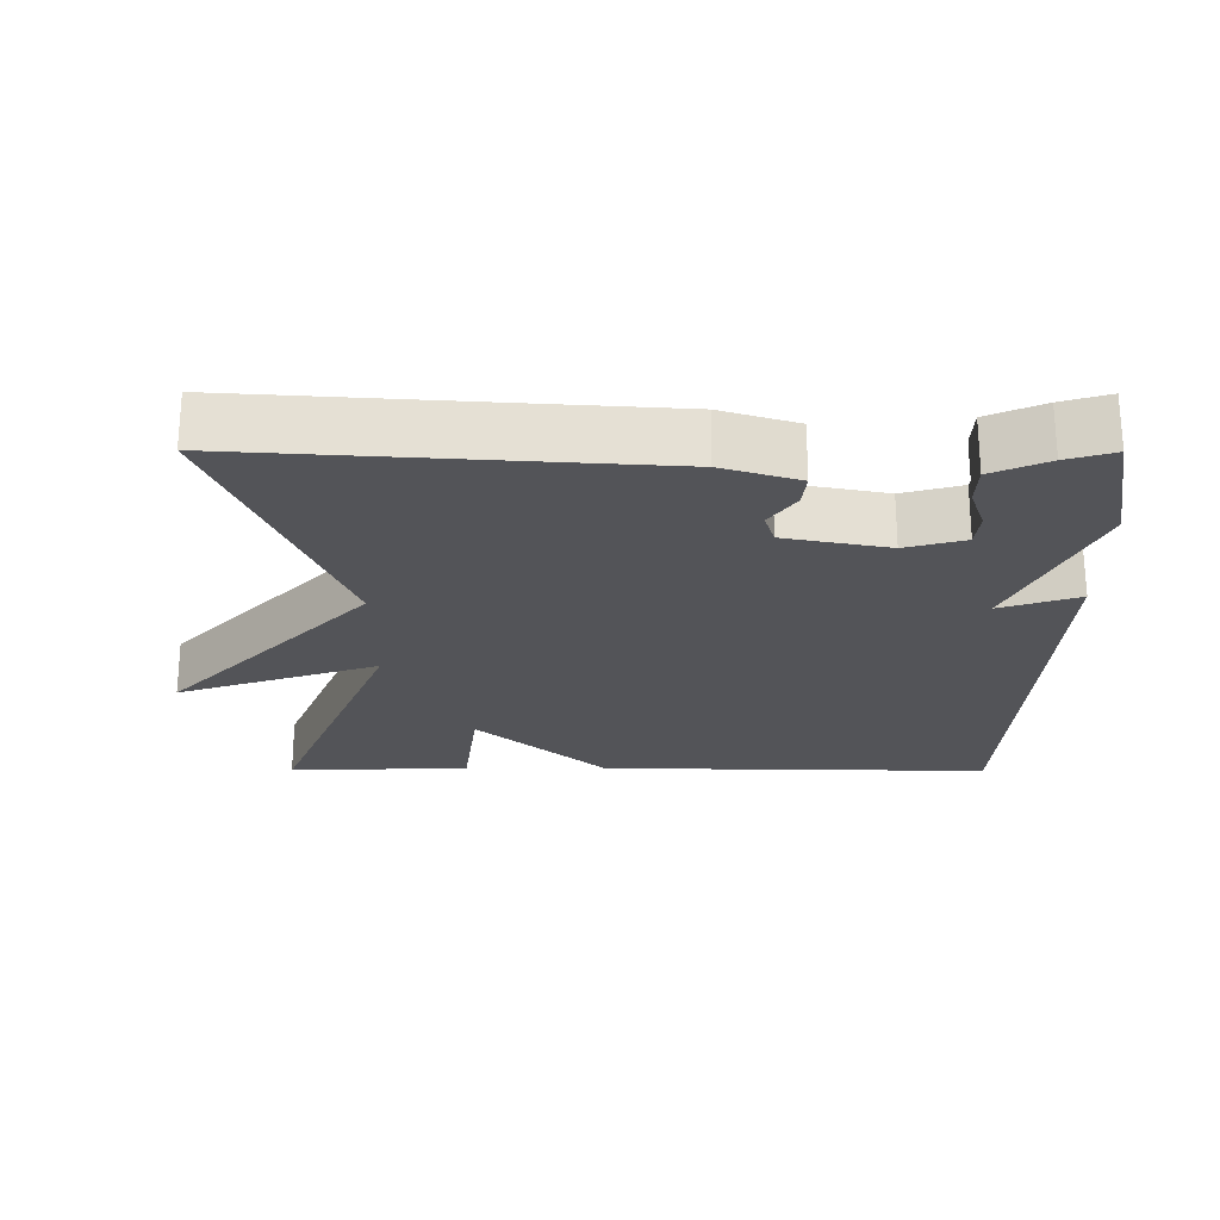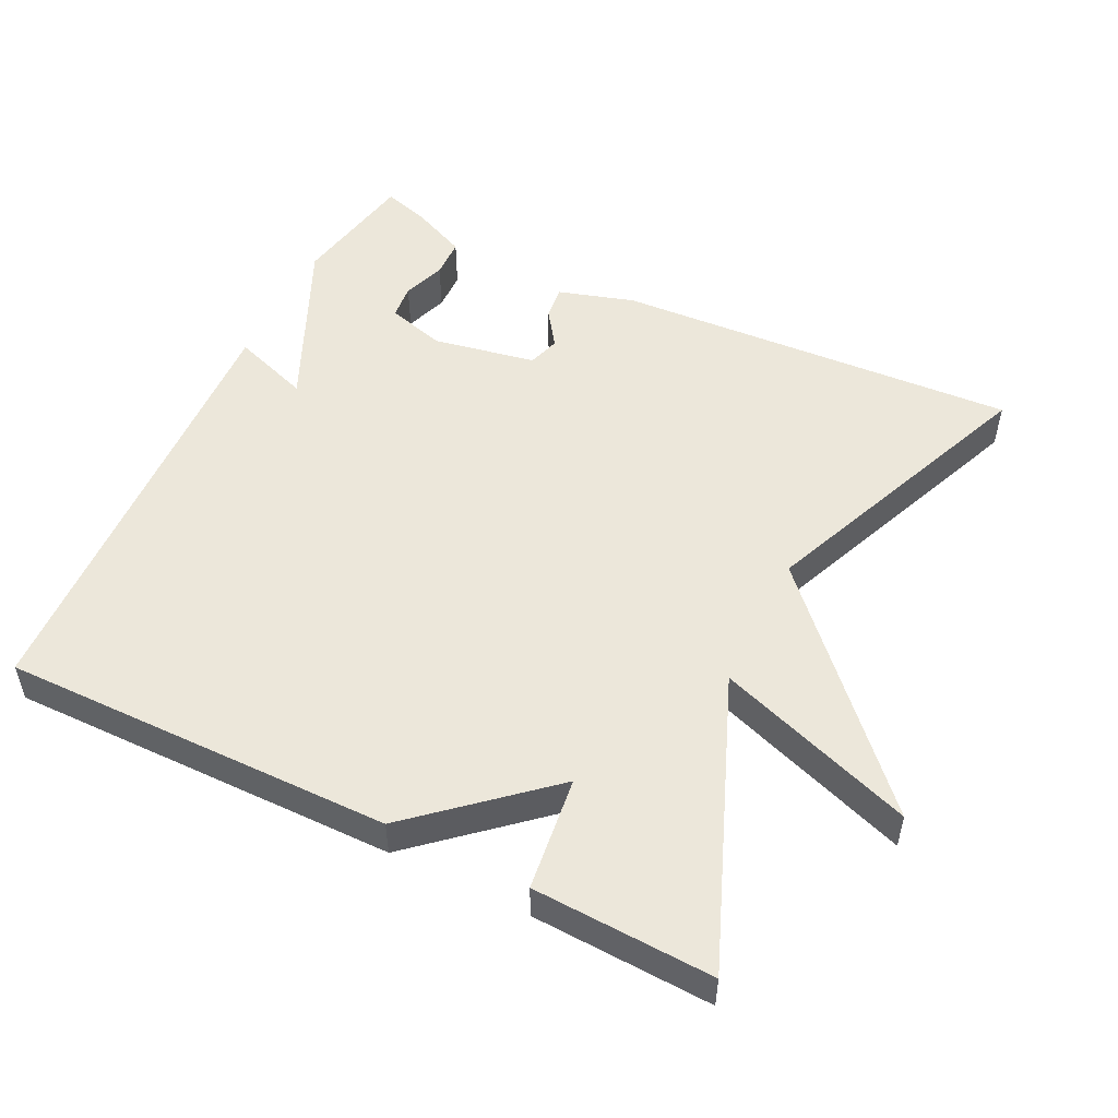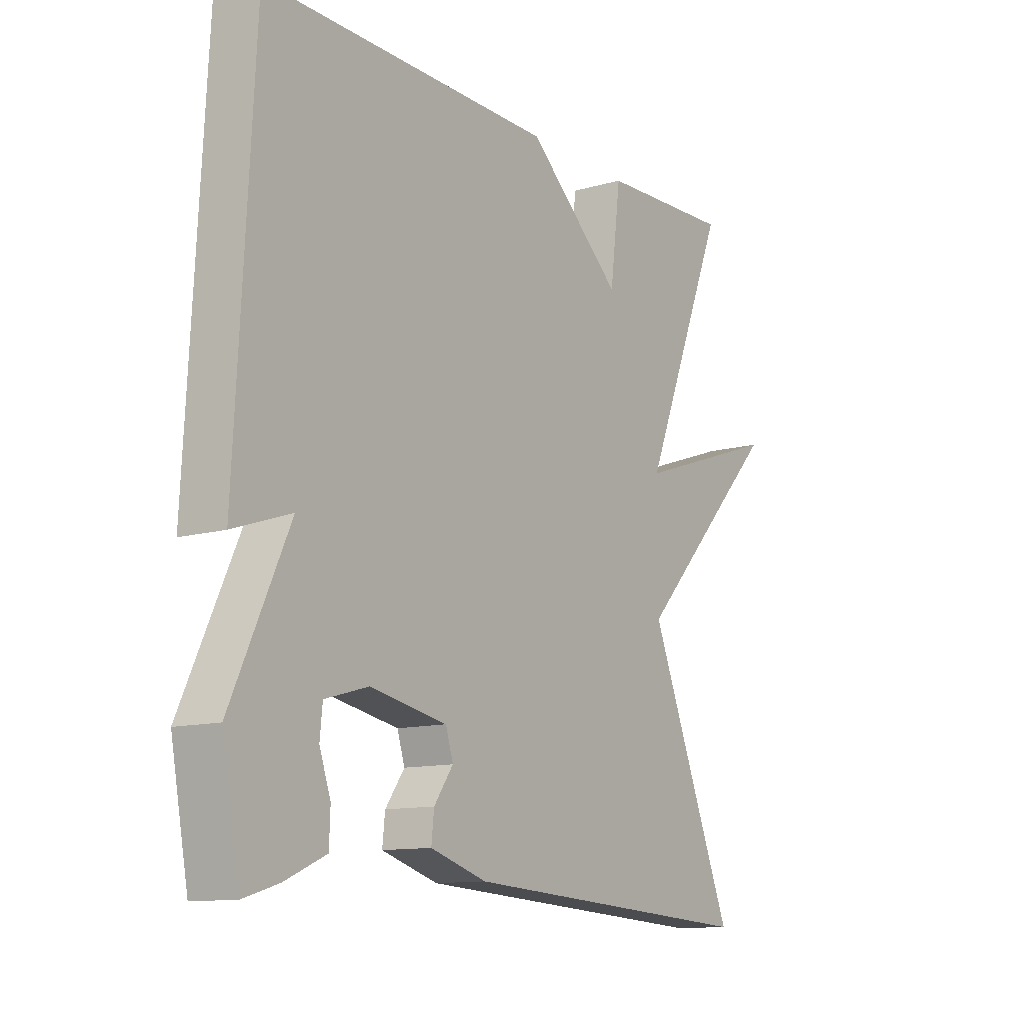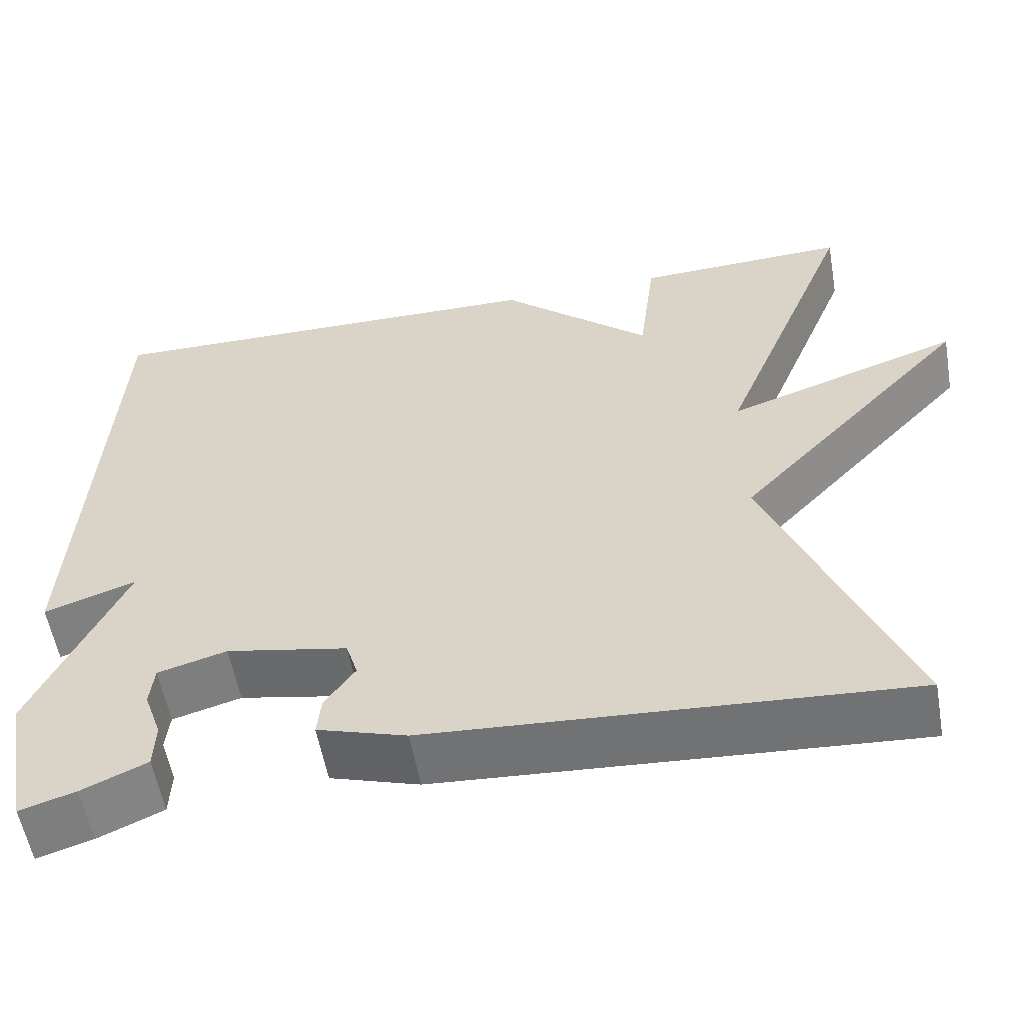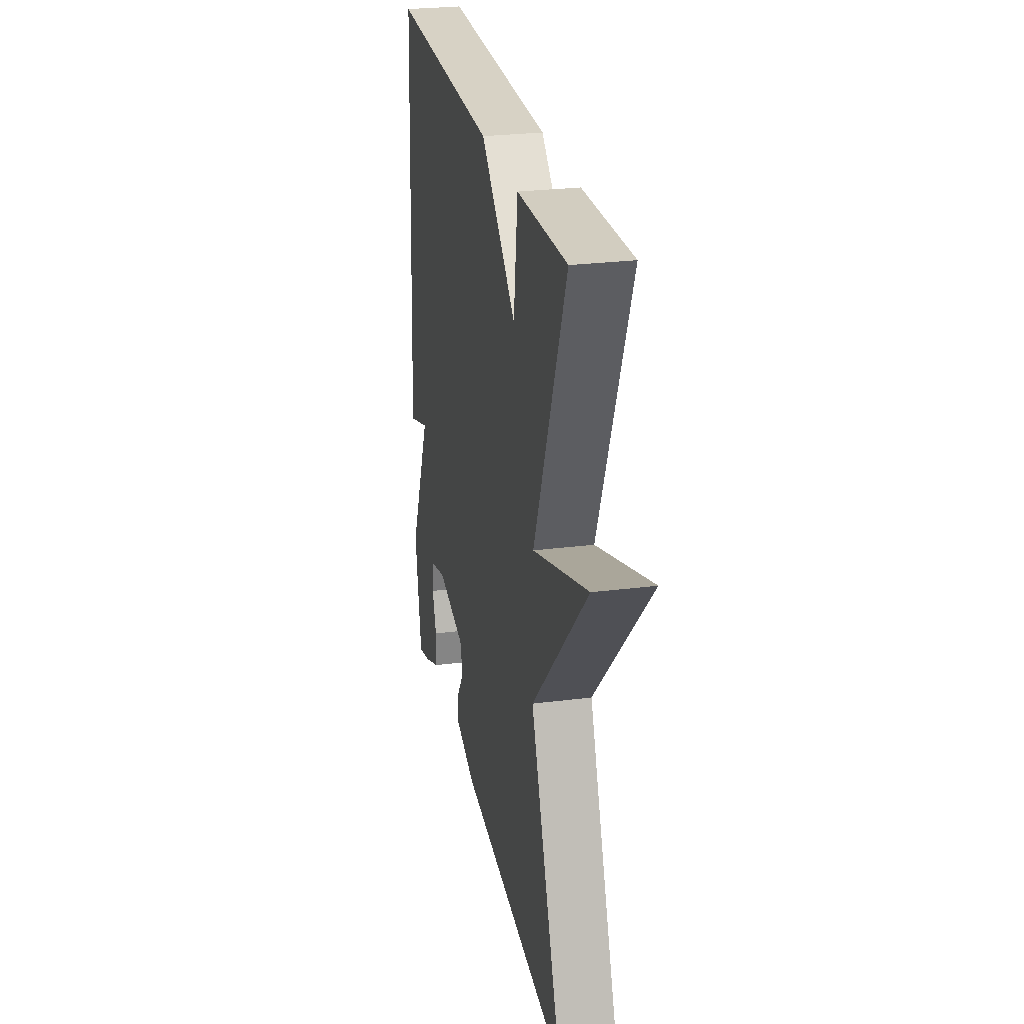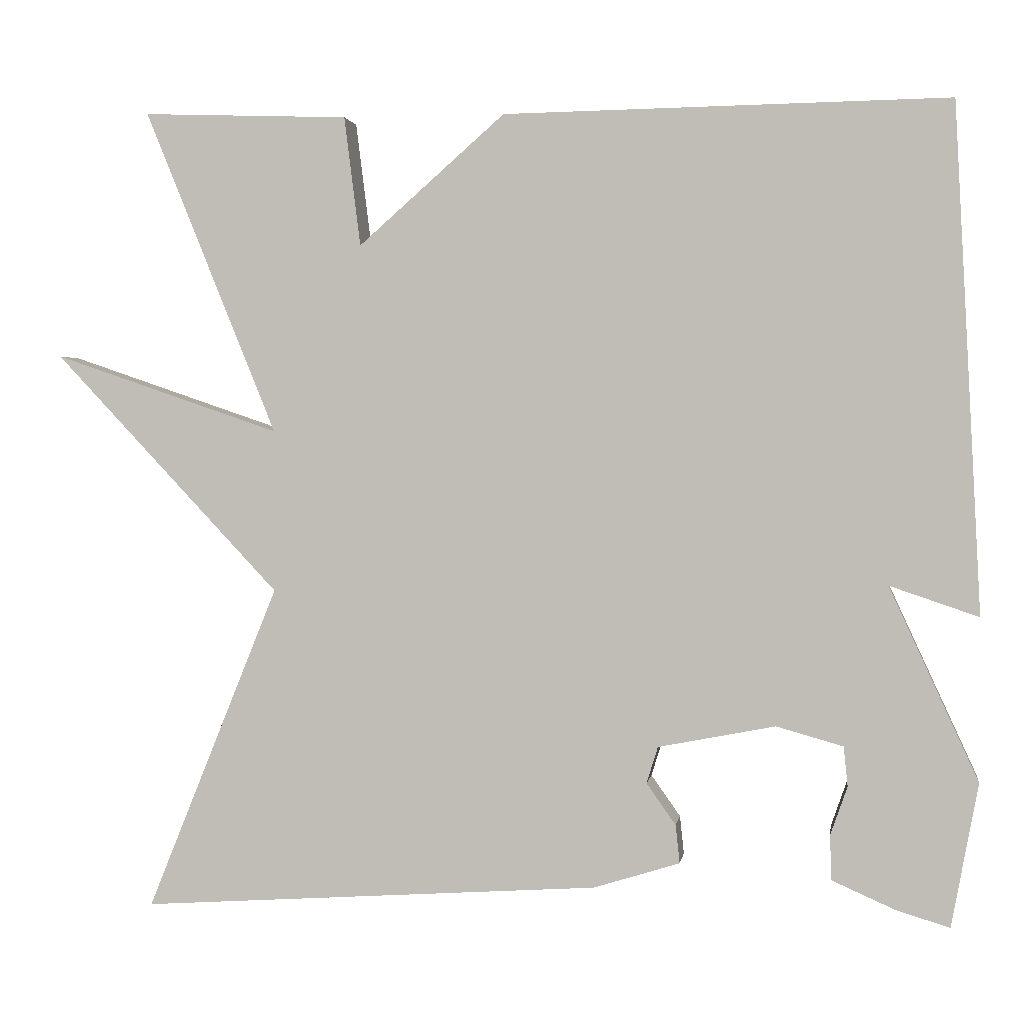
<metadata>
{"format":"obj","ext":"obj","renderer":"f3d","projection":"perspective","resolution":1024,"background":"white","views":[{"elev":-23.6,"azim":179.8,"up":"+Y"},{"elev":52.0,"azim":26.5,"up":"+Y"},{"elev":-11.9,"azim":-55.7,"up":"+Z"},{"elev":-56.5,"azim":10.0,"up":"+Z"},{"elev":26.6,"azim":78.7,"up":"+Z"},{"elev":1.8,"azim":-171.6,"up":"+Z"}]}
</metadata>
<code>
v -0.5 0.07 -0.5
v -0.533 0.07 -0.323
v -0.424 0.07 -0.086
v -0.533 0.07 -0.123
v -0.5 0.07 0.5
v 0.047 0.07 0.491
v 0.227 0.07 0.332
v 0.247 0.07 0.491
v 0.5 0.07 0.5
v 0.338 0.07 0.101
v 0.616 0.07 0.196
v 0.338 0.07 -0.099
v 0.5 0.07 -0.5
v -0.066 0.07 -0.463
v -0.172 0.07 -0.43
v -0.167 0.07 -0.383
v -0.131 0.07 -0.332
v -0.145 0.07 -0.287
v -0.289 0.07 -0.259
v -0.371 0.07 -0.282
v -0.376 0.07 -0.331
v -0.355 0.07 -0.391
v -0.357 0.07 -0.446
v -0.434 0.07 -0.48
v -0.5 0 -0.5
v -0.533 0 -0.323
v -0.424 0 -0.086
v -0.533 0 -0.123
v -0.5 0 0.5
v 0.047 0 0.491
v 0.227 0 0.332
v 0.247 0 0.491
v 0.5 0 0.5
v 0.338 0 0.101
v 0.616 0 0.196
v 0.338 0 -0.099
v 0.5 0 -0.5
v -0.066 0 -0.463
v -0.172 0 -0.43
v -0.167 0 -0.383
v -0.131 0 -0.332
v -0.145 0 -0.287
v -0.289 0 -0.259
v -0.371 0 -0.282
v -0.376 0 -0.331
v -0.355 0 -0.391
v -0.357 0 -0.446
v -0.434 0 -0.48
f 24 1 2
f 23 24 2
f 22 23 2
f 21 22 2
f 20 21 2 3
f 19 20 3
f 18 19 3
f 15 16 17
f 14 15 17
f 13 14 17
f 12 13 17
f 12 17 18
f 11 12 18
f 10 11 18
f 7 8 9 10
f 7 10 18 3
f 5 6 7
f 4 5 7
f 3 4 7
f 26 25 48
f 26 48 47
f 26 47 46
f 26 46 45
f 27 26 45 44
f 27 44 43
f 27 43 42
f 41 40 39
f 41 39 38
f 41 38 37
f 41 37 36
f 42 41 36
f 42 36 35
f 42 35 34
f 34 33 32 31
f 27 42 34 31
f 31 30 29
f 31 29 28
f 31 28 27
f 1 25 26 2
f 2 26 27 3
f 3 27 28 4
f 4 28 29 5
f 5 29 30 6
f 6 30 31 7
f 7 31 32 8
f 8 32 33 9
f 9 33 34 10
f 10 34 35 11
f 11 35 36 12
f 12 36 37 13
f 13 37 38 14
f 14 38 39 15
f 15 39 40 16
f 16 40 41 17
f 17 41 42 18
f 18 42 43 19
f 19 43 44 20
f 20 44 45 21
f 21 45 46 22
f 22 46 47 23
f 23 47 48 24
f 24 48 25 1

</code>
